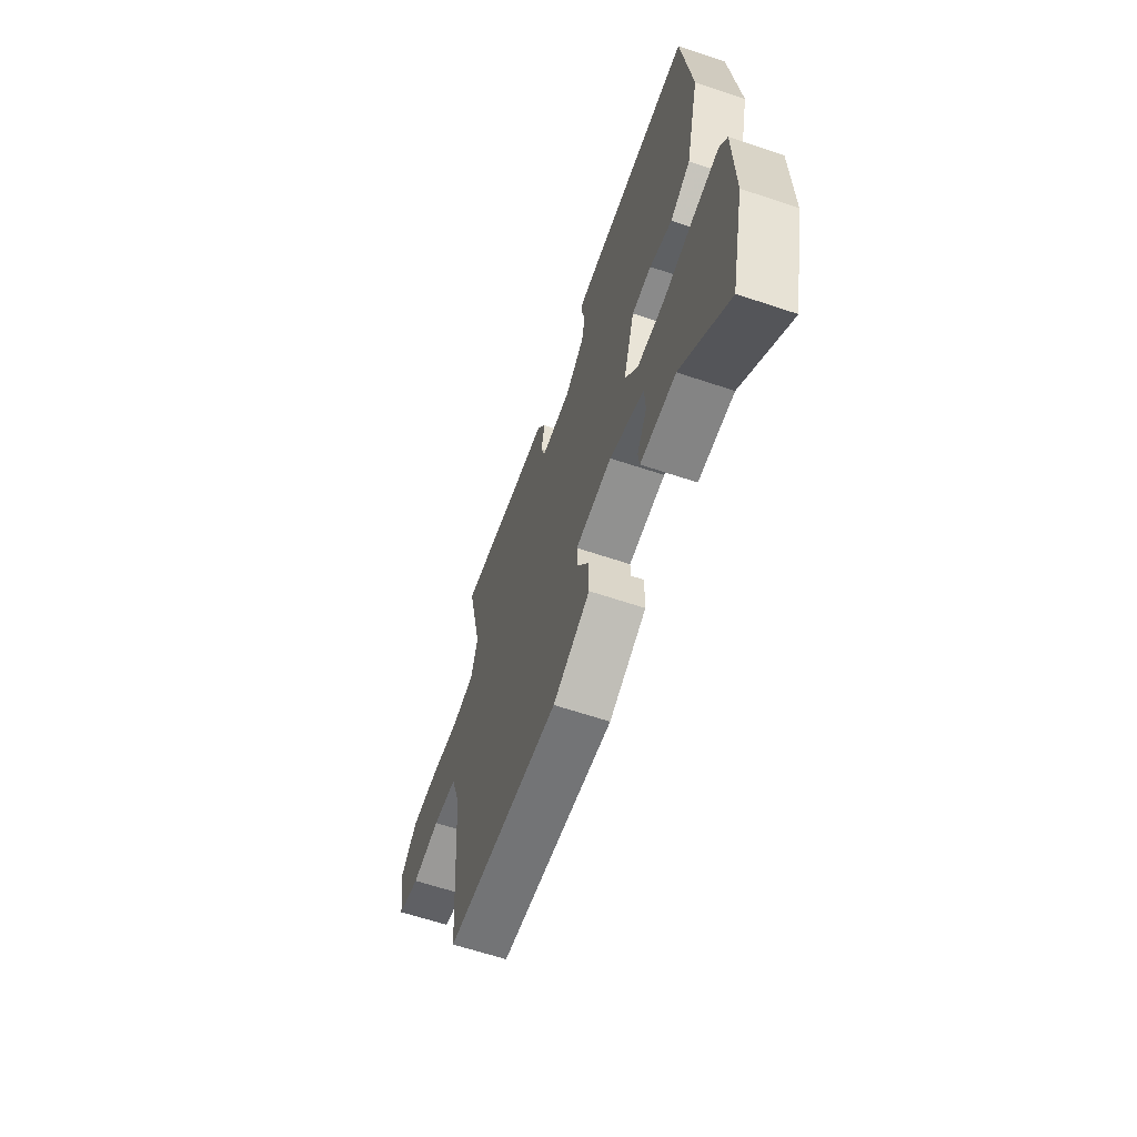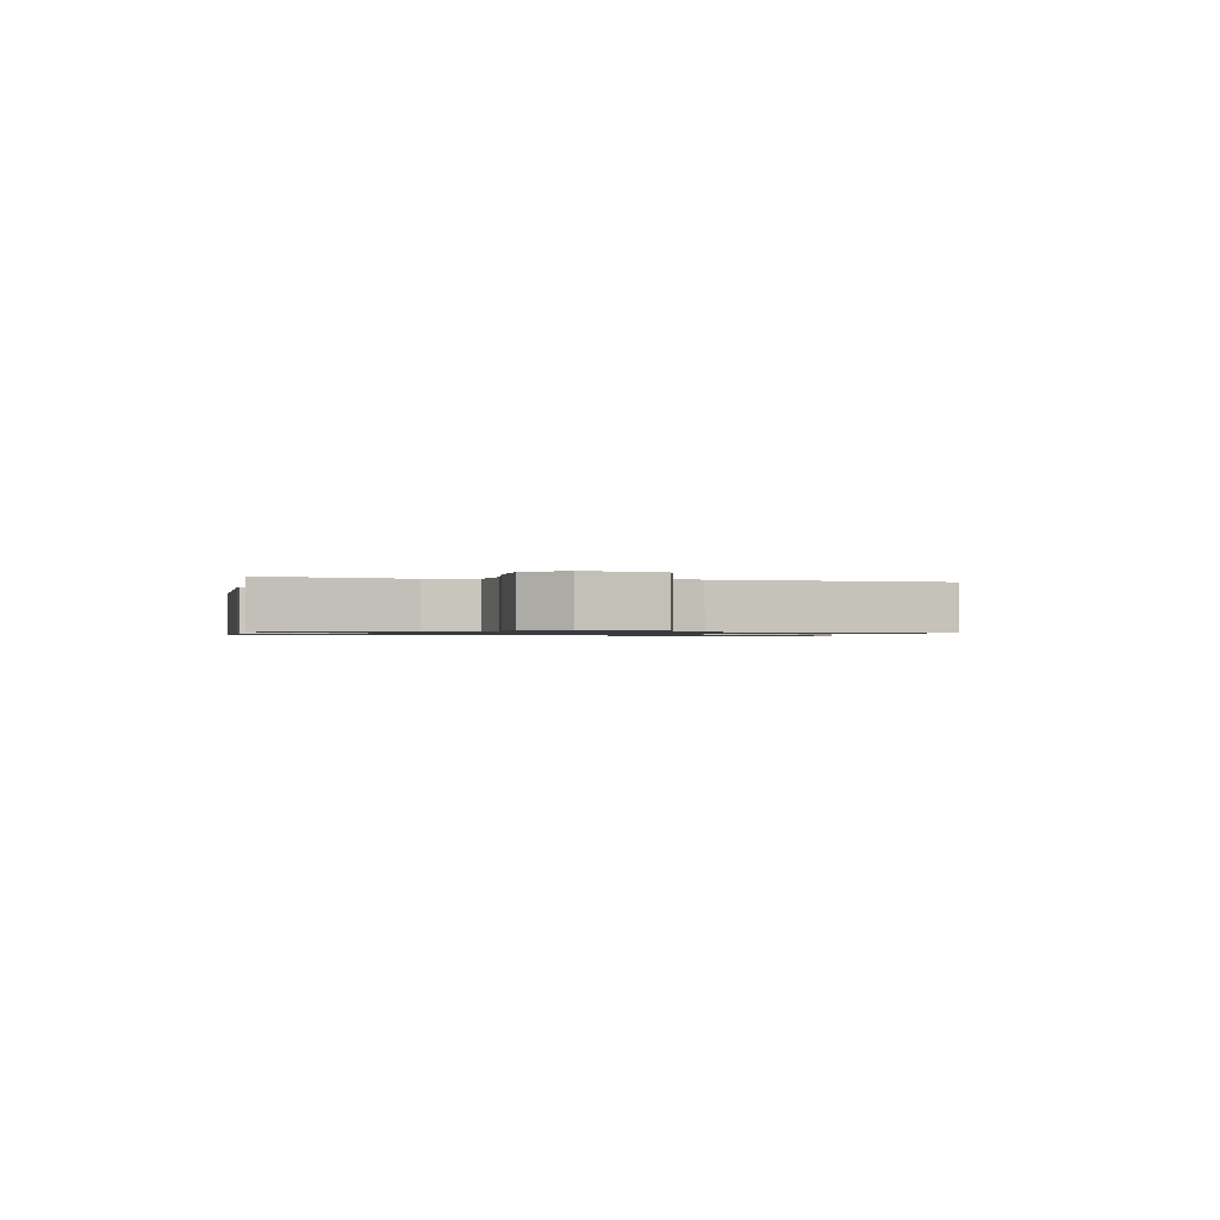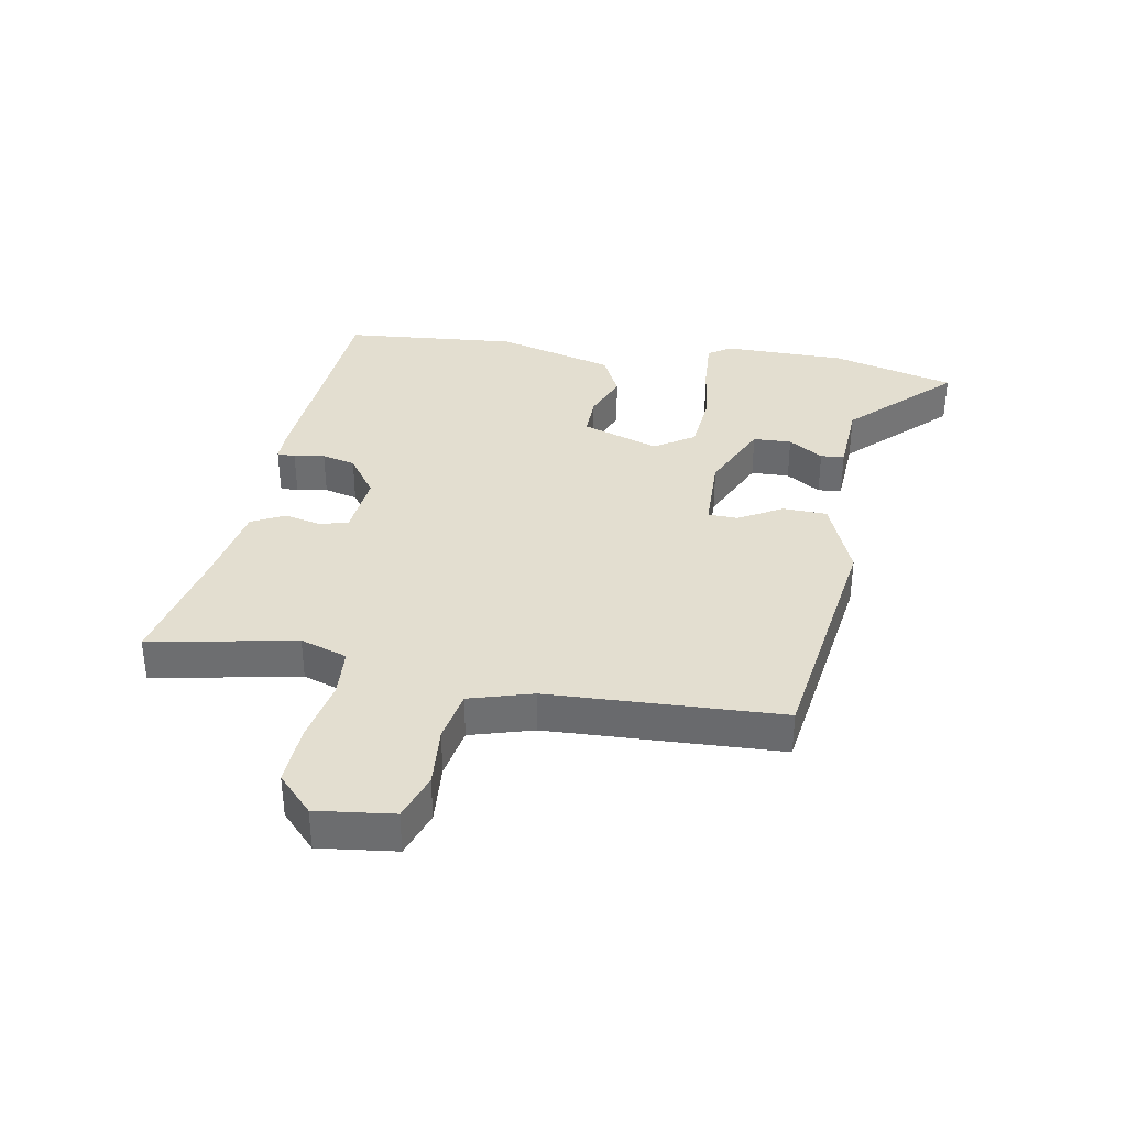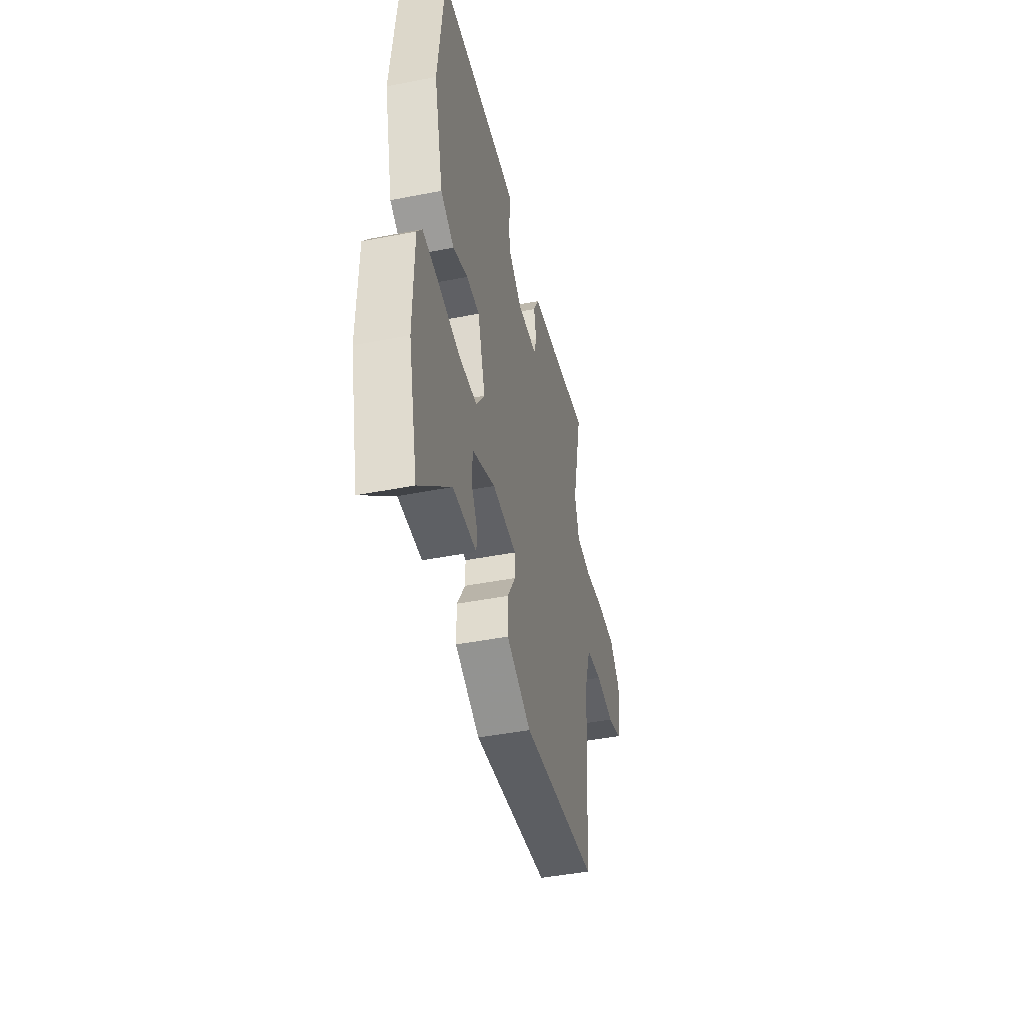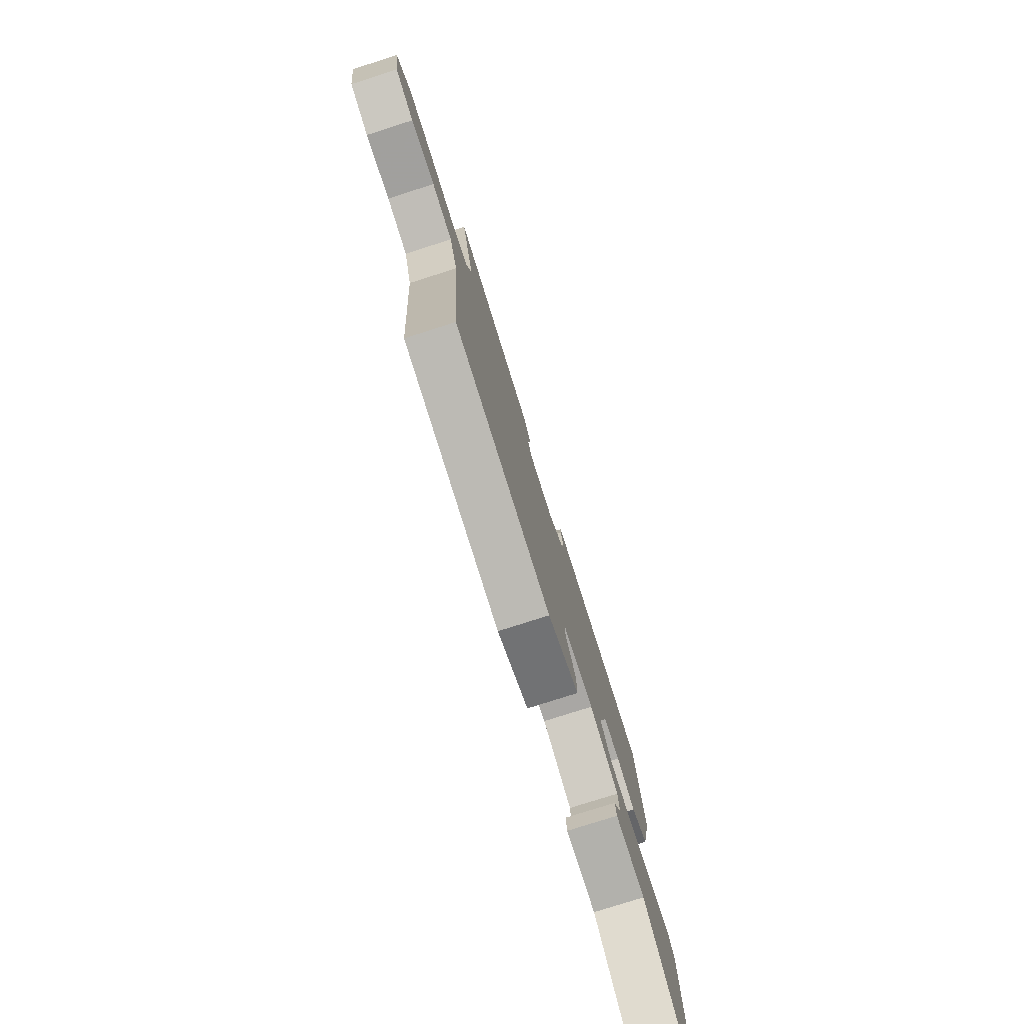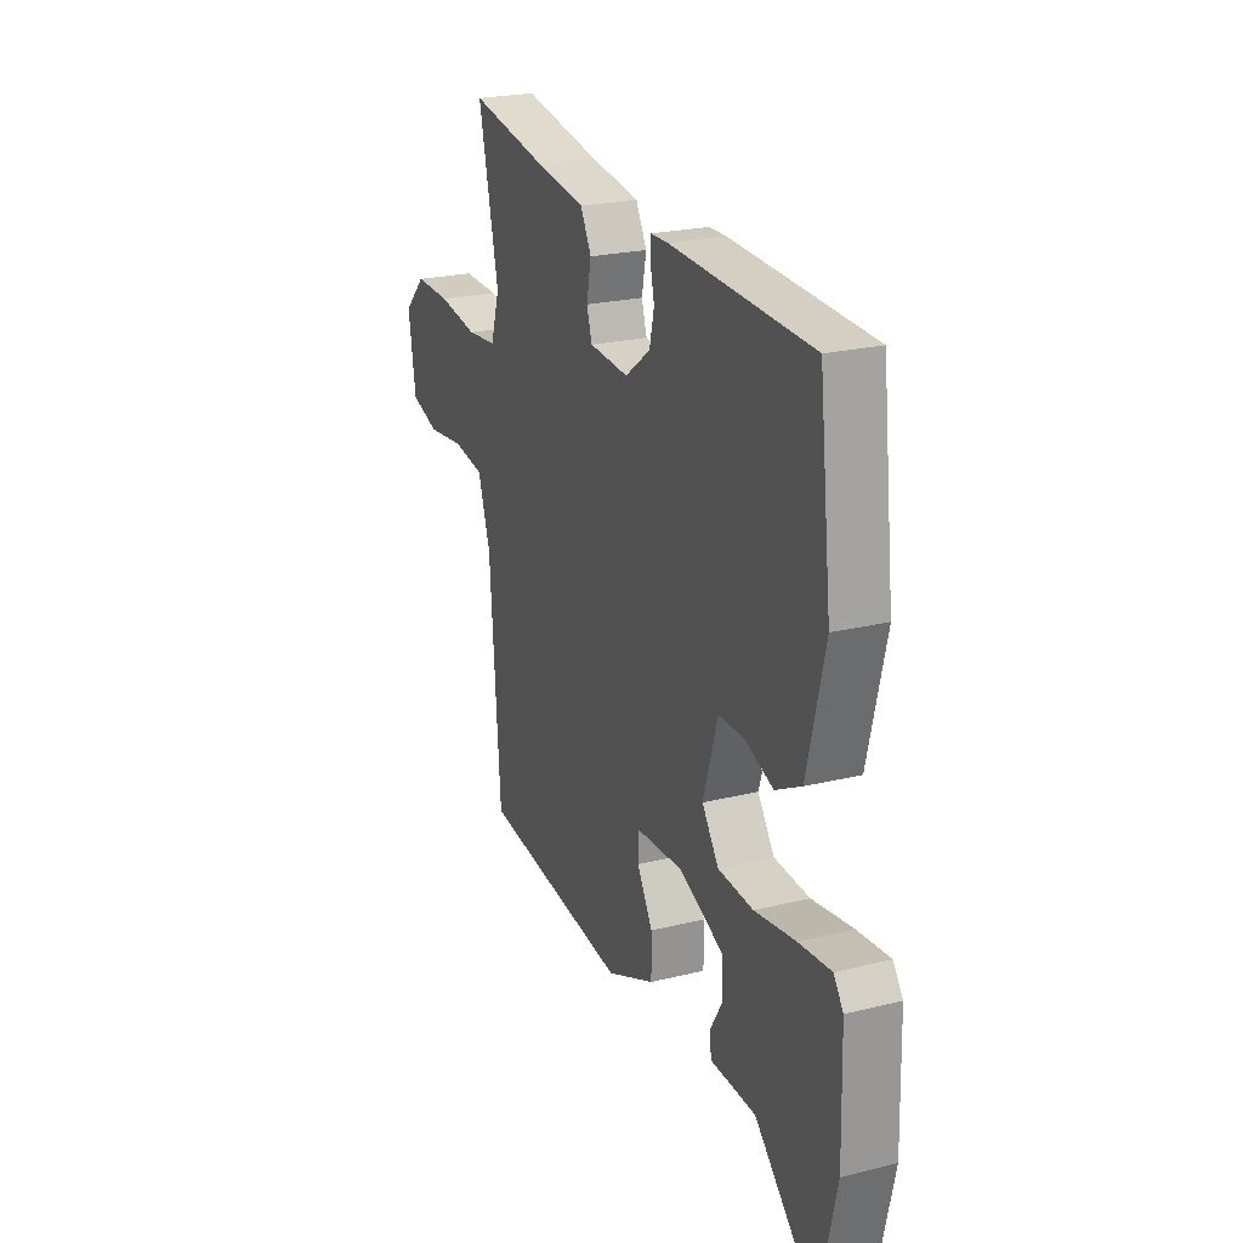
<metadata>
{"format":"obj","ext":"obj","renderer":"f3d","projection":"perspective","resolution":1024,"background":"white","views":[{"elev":-62.7,"azim":-108.8,"up":"+Z"},{"elev":-0.9,"azim":76.1,"up":"+Y"},{"elev":35.8,"azim":101.8,"up":"+Y"},{"elev":-44.3,"azim":-77.1,"up":"+Z"},{"elev":-77.6,"azim":107.7,"up":"+Z"},{"elev":23.0,"azim":-112.8,"up":"+Z"}]}
</metadata>
<code>
v -0.421 0.07 0.47
v -0.047 0.07 0.486
v -0.001 0.07 0.485
v 0 0.07 0.455
v -0.011 0.07 0.406
v 0.001 0.07 0.351
v 0.068 0.07 0.301
v 0.172 0.07 0.308
v 0.186 0.07 0.353
v 0.174 0.07 0.414
v 0.203 0.07 0.467
v 0.337 0.07 0.487
v 0.541 0.07 0.524
v 0.488 0.07 0.289
v 0.511 0.07 0.212
v 0.59 0.07 0.204
v 0.695 0.07 0.221
v 0.792 0.07 0.223
v 0.849 0.07 0.165
v 0.83 0.07 0.041
v 0.754 0.07 0.017
v 0.656 0.07 0.028
v 0.572 0.07 0.015
v 0.539 0.07 -0.086
v 0.511 0.07 -0.462
v 0.116 0.07 -0.508
v -0.012 0.07 -0.452
v -0.012 0.07 -0.38
v 0.03 0.07 -0.31
v 0.03 0.07 -0.262
v -0.096 0.07 -0.255
v -0.214 0.07 -0.305
v -0.218 0.07 -0.367
v -0.184 0.07 -0.424
v -0.189 0.07 -0.462
v -0.31 0.07 -0.465
v -0.472 0.07 -0.62
v -0.519 0.07 -0.418
v -0.514 0.07 -0.22
v -0.488 0.07 -0.184
v -0.403 0.07 -0.192
v -0.294 0.07 -0.209
v -0.2 0.07 -0.203
v -0.156 0.07 -0.14
v -0.195 0.07 -0.014
v -0.262 0.07 -0.013
v -0.338 0.07 -0.041
v -0.407 0.07 -0.005
v -0.454 0.07 0.188
v -0.421 0 0.47
v -0.047 0 0.486
v -0.001 0 0.485
v 0 0 0.455
v -0.011 0 0.406
v 0.001 0 0.351
v 0.068 0 0.301
v 0.172 0 0.308
v 0.186 0 0.353
v 0.174 0 0.414
v 0.203 0 0.467
v 0.337 0 0.487
v 0.541 0 0.524
v 0.488 0 0.289
v 0.511 0 0.212
v 0.59 0 0.204
v 0.695 0 0.221
v 0.792 0 0.223
v 0.849 0 0.165
v 0.83 0 0.041
v 0.754 0 0.017
v 0.656 0 0.028
v 0.572 0 0.015
v 0.539 0 -0.086
v 0.511 0 -0.462
v 0.116 0 -0.508
v -0.012 0 -0.452
v -0.012 0 -0.38
v 0.03 0 -0.31
v 0.03 0 -0.262
v -0.096 0 -0.255
v -0.214 0 -0.305
v -0.218 0 -0.367
v -0.184 0 -0.424
v -0.189 0 -0.462
v -0.31 0 -0.465
v -0.472 0 -0.62
v -0.519 0 -0.418
v -0.514 0 -0.22
v -0.488 0 -0.184
v -0.403 0 -0.192
v -0.294 0 -0.209
v -0.2 0 -0.203
v -0.156 0 -0.14
v -0.195 0 -0.014
v -0.262 0 -0.013
v -0.338 0 -0.041
v -0.407 0 -0.005
v -0.454 0 0.188
f 46 47 48 49
f 45 46 49 1
f 39 40 41 42
f 37 38 39 42
f 36 37 42 43
f 33 34 35 36
f 32 33 36
f 32 36 43 44
f 26 27 28 29
f 24 25 26 29
f 23 24 29 30
f 19 20 21 22
f 19 22 23
f 16 17 18 19
f 15 16 19 23
f 12 13 14
f 12 14 15
f 9 10 11 12
f 8 9 12 15
f 7 8 15 23
f 2 3 4 5
f 45 1 2 5
f 44 45 5 6
f 31 32 44
f 7 23 30 31
f 6 7 31 44
f 98 97 96 95
f 50 98 95 94
f 91 90 89 88
f 91 88 87 86
f 92 91 86 85
f 85 84 83 82
f 85 82 81
f 93 92 85 81
f 78 77 76 75
f 78 75 74 73
f 79 78 73 72
f 71 70 69 68
f 72 71 68
f 68 67 66 65
f 72 68 65 64
f 63 62 61
f 64 63 61
f 61 60 59 58
f 64 61 58 57
f 72 64 57 56
f 54 53 52 51
f 54 51 50 94
f 55 54 94 93
f 93 81 80
f 80 79 72 56
f 93 80 56 55
f 1 50 51 2
f 2 51 52 3
f 3 52 53 4
f 4 53 54 5
f 5 54 55 6
f 6 55 56 7
f 7 56 57 8
f 8 57 58 9
f 9 58 59 10
f 10 59 60 11
f 11 60 61 12
f 12 61 62 13
f 13 62 63 14
f 14 63 64 15
f 15 64 65 16
f 16 65 66 17
f 17 66 67 18
f 18 67 68 19
f 19 68 69 20
f 20 69 70 21
f 21 70 71 22
f 22 71 72 23
f 23 72 73 24
f 24 73 74 25
f 25 74 75 26
f 26 75 76 27
f 27 76 77 28
f 28 77 78 29
f 29 78 79 30
f 30 79 80 31
f 31 80 81 32
f 32 81 82 33
f 33 82 83 34
f 34 83 84 35
f 35 84 85 36
f 36 85 86 37
f 37 86 87 38
f 38 87 88 39
f 39 88 89 40
f 40 89 90 41
f 41 90 91 42
f 42 91 92 43
f 43 92 93 44
f 44 93 94 45
f 45 94 95 46
f 46 95 96 47
f 47 96 97 48
f 48 97 98 49
f 49 98 50 1

</code>
